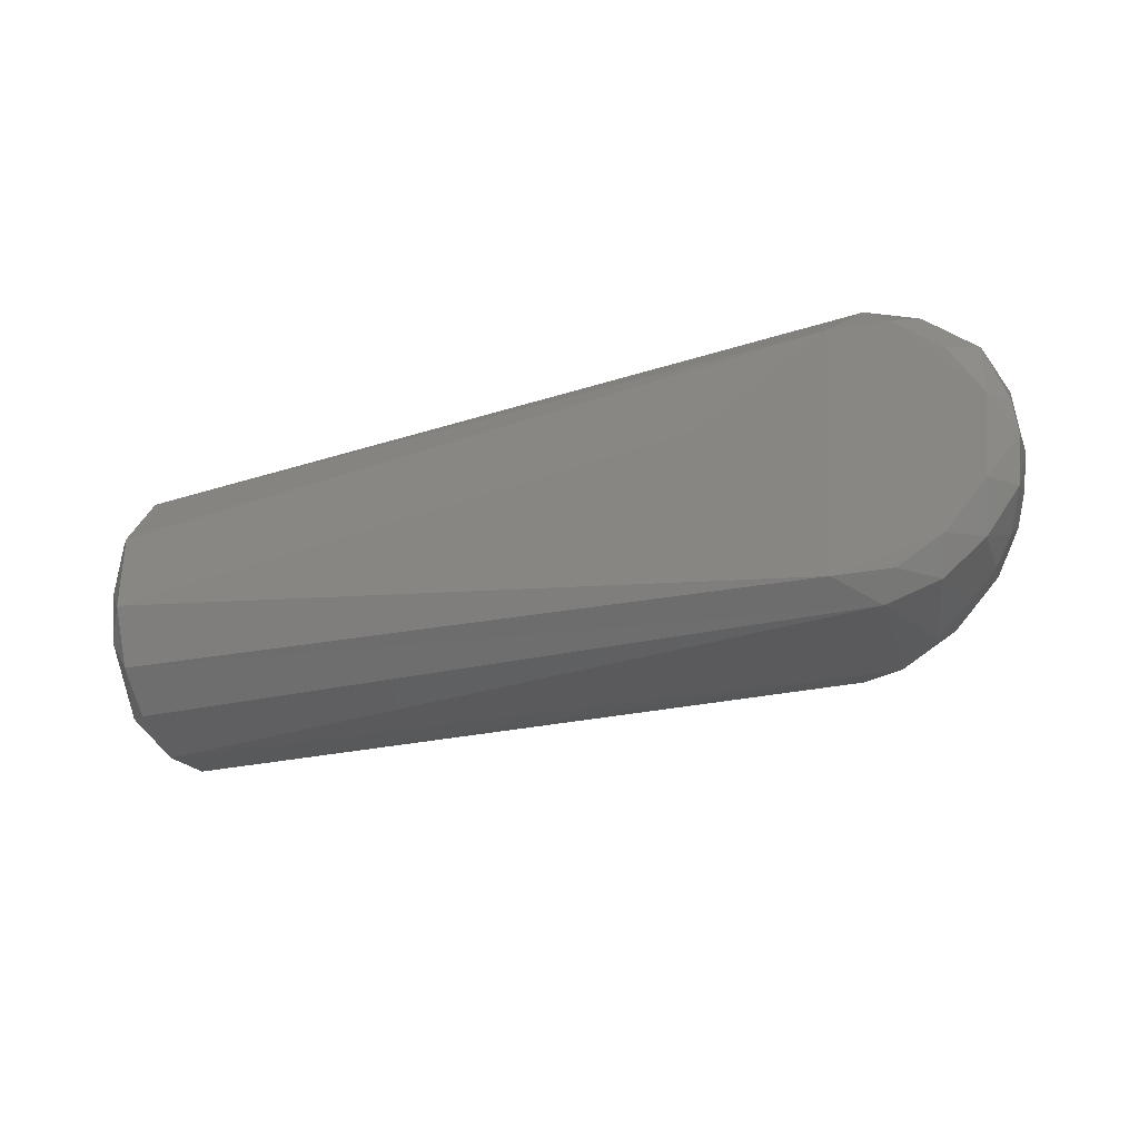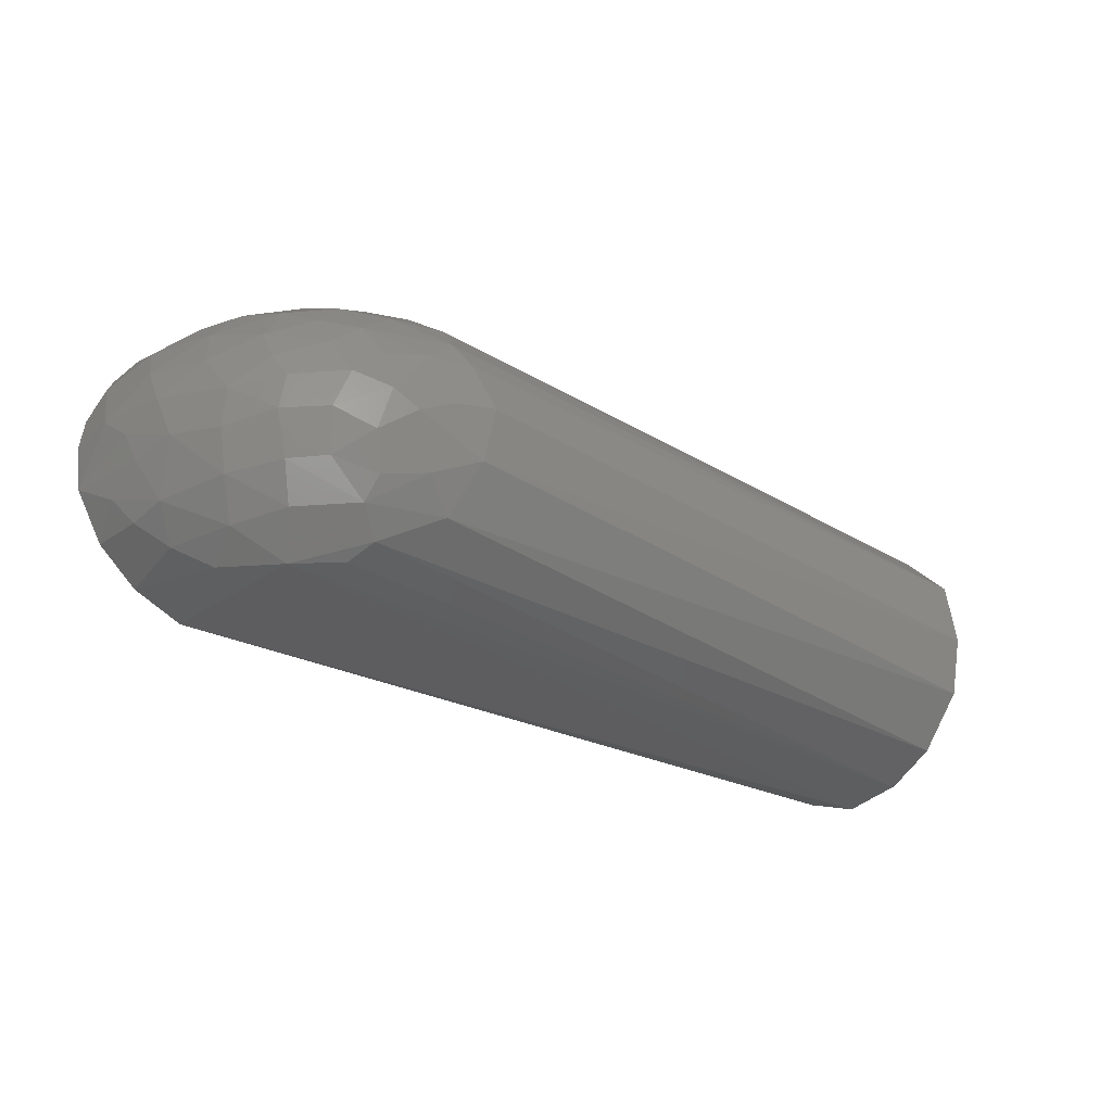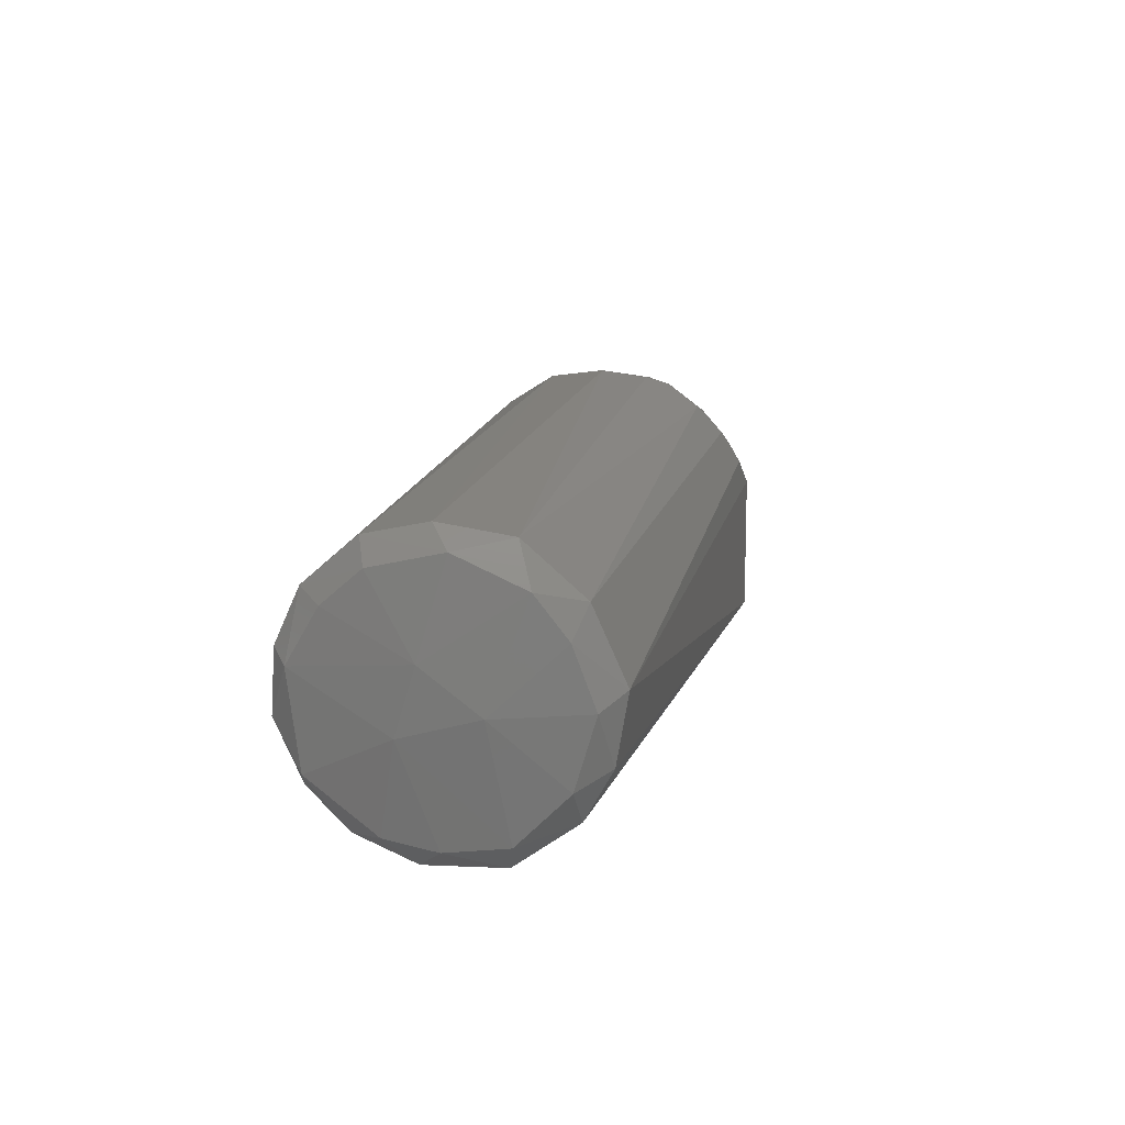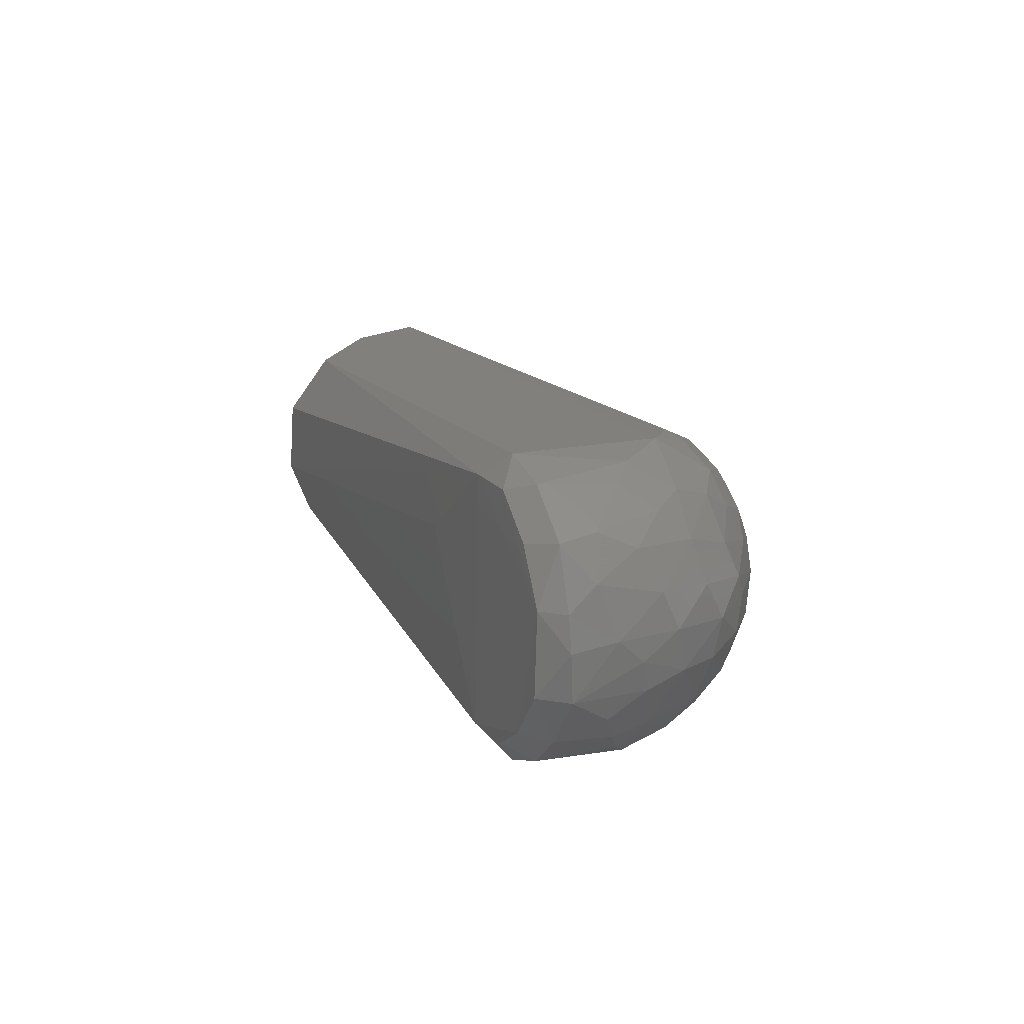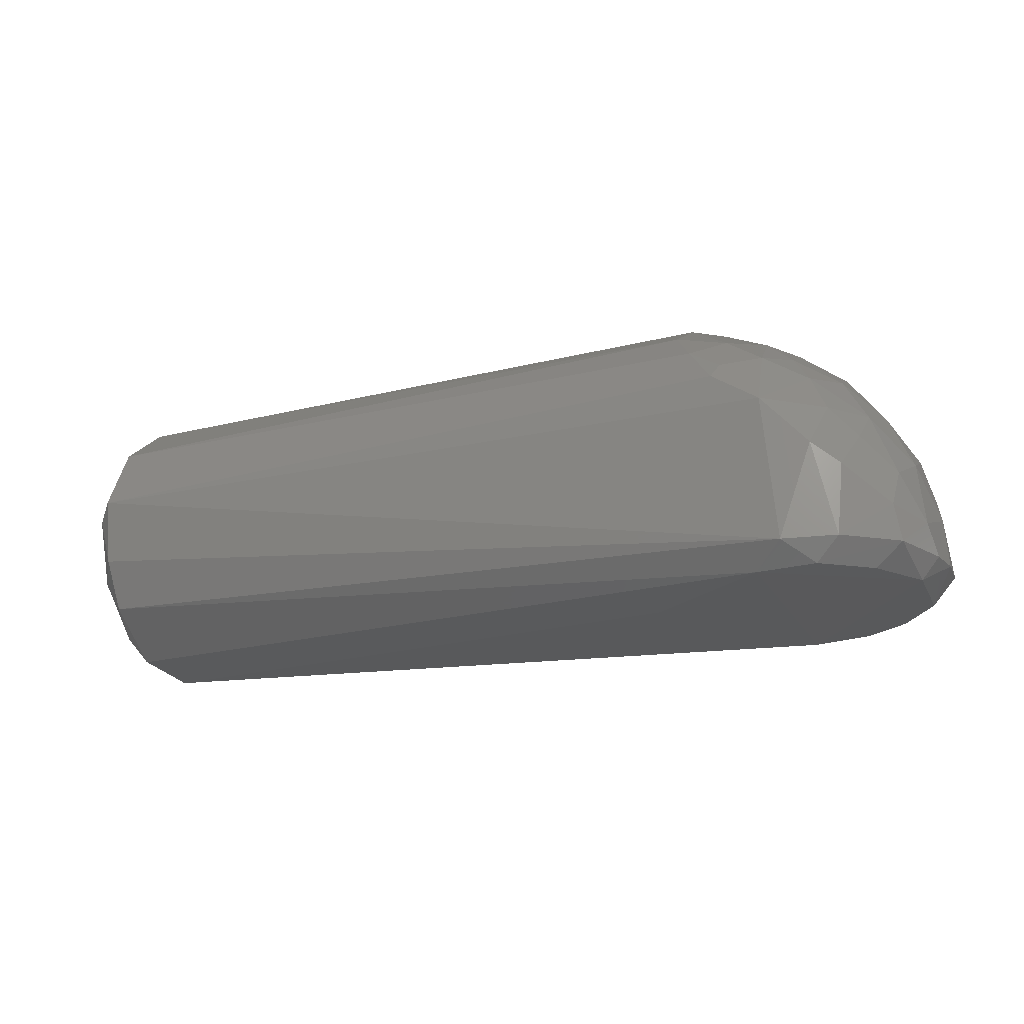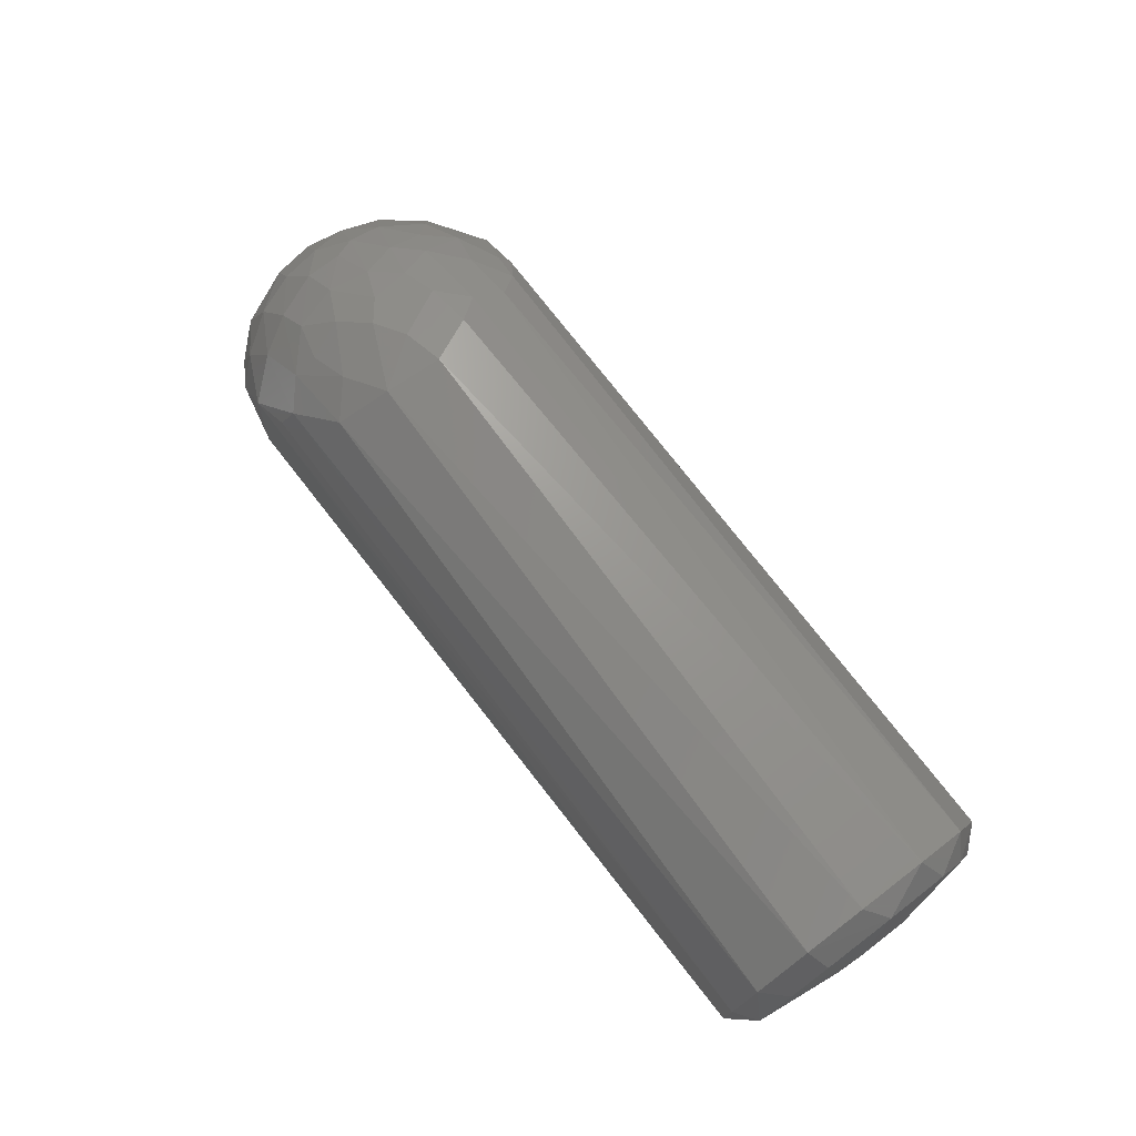
<metadata>
{"format":"stl","ext":"stl","renderer":"f3d","projection":"perspective","resolution":1024,"background":"white","views":[{"elev":-24.2,"azim":-158.5,"up":"+Y"},{"elev":-32.4,"azim":-39.5,"up":"+Y"},{"elev":16.2,"azim":102.2,"up":"+Z"},{"elev":13.8,"azim":-111.8,"up":"+Y"},{"elev":-21.8,"azim":-155.4,"up":"+Z"},{"elev":74.4,"azim":52.7,"up":"+Z"}]}
</metadata>
<code>
# stl→obj: 108 verts, 212 faces
v 0.01431 -0.05473 0.127
v 0.01606 -0.0431 0.1362
v -0.005277 -0.0375 0.1275
v 0.009078 -0.02451 0.1422
v 0.4 -0.05894 0.05114
v 0.389 -0.04208 0.02224
v 0.4 -0.0255 0.02573
v 0.0522 -0.05338 0.1389
v 0.389 -0.0608 0.13
v 0.389 -0.03467 0.153
v 0.4 0.06593 0.08766
v 0.406 0.02092 0.08402
v 0.4 0.05583 0.05277
v 0.02853 0.02144 0.1515
v 0.01282 -0.00273 0.148
v 0.02508 -0.01208 0.1523
v 0.05936 -0.02775 0.1561
v 0.389 -0.004057 0.1601
v 0.4 -0.06465 0.0982
v 0.389 -0.07296 0.1031
v 0.02697 -0.06651 0.1185
v -0.06069 -0.02554 -3.91e-05
v -0.04054 -0.0488 -5.848e-05
v -0.05667 -0.04896 0.011
v 0.389 0.07663 0.09498
v 0.389 0.07095 0.0606
v -0.009593 0.07452 0.009987
v 0.4 2.51e-16 0.02159
v 0.4057 -0.01718 0.07238
v -0.0386 -0.04361 0.09186
v -0.02107 -0.03957 0.1144
v -0.04535 -0.02308 0.09689
v 0.01098 -0.0617 -0.001192
v -0.06391 0.01575 -0.0001528
v 0.4 -0.02996 0.1421
v 0.04298 0.03537 0.1508
v 0.01943 0.05097 0.132
v 0.00216 0.03503 0.1343
v 0.389 0.02693 0.01248
v 0.4 0.03067 0.02657
v -0.05307 0.01567 0.0888
v -0.04651 -0.003691 0.1009
v -0.03335 0.01167 0.1162
v -0.06516 -0.0001898 0.06872
v -0.07378 0.0005223 0.03498
v -0.0696 -0.01193 0.04917
v -0.06204 0.04462 0.011
v -0.03603 0.06566 0.011
v -0.02346 0.0614 -0.00019
v 0.389 0.03145 0.1555
v 0.4 0.005311 0.1508
v -0.04887 0.03687 0.08204
v -0.04648 0.05126 0.0665
v -0.06165 0.03877 0.04912
v 0.4 0.05499 0.1165
v 0.389 -0.01217 0.01019
v -0.03942 0.06377 0.04848
v -0.02611 0.07024 0.05965
v -0.009795 -0.07445 0.009883
v -0.06622 0.01851 0.05983
v 0.07117 0.02259 2.138e-05
v 0.00654 0.06224 -0.0006369
v -0.002949 0.07477 0.08588
v 0.4056 -0.007387 0.1048
v -0.02209 -0.0723 0.06151
v -0.0001192 -0.07455 0.08841
v -0.02759 -0.06178 0.08163
v 0.4 0.0392 0.1363
v 0.389 0.06049 0.1307
v 0.04619 0.05167 0.1394
v 0.03652 -0.03908 0.1462
v 0.04161 -0.003161 0.1569
v -0.05933 -0.02191 0.07482
v -0.02919 -0.01723 0.1183
v -0.01189 -0.05726 0.1056
v -0.009987 -0.01562 0.1336
v 0.389 0.05759 0.0358
v -0.05939 0.04737 0.0298
v -0.07509 -0.002097 0.01132
v -0.0006125 0.05627 0.1168
v -0.0129 0.04098 0.1197
v 0.389 -0.07514 0.07175
v 0.389 -0.06182 0.04226
v 0.06266 0.0009701 0.1606
v 0.05166 0.02361 0.1559
v 0.0357 0.06435 0.1232
v 0.01867 0.06747 0.1117
v 0.02216 -0.07235 0.1041
v -0.03603 -0.06566 0.011
v 0.009577 0.01766 0.144
v 0.02196 0.07309 0.1036
v -0.03283 0.05688 0.08229
v -0.07245 -0.0258 0.0133
v -0.06469 -0.02719 0.05385
v -0.06413 -0.03886 0.03406
v -0.03963 -0.0629 0.04995
v -0.07297 0.01525 0.011
v -0.004271 0.004147 0.1391
v -0.07108 0.02701 0.02497
v -0.0232 0.05049 0.1031
v -0.04746 0.04205 -1.043e-10
v -0.01195 0.02287 0.13
v -0.03475 0.02905 0.1074
v -0.05266 -0.04756 0.05964
v -0.01793 -0.06189 -2.337e-05
v -0.055 -0.05122 0.04064
v 0.4 -0.04912 0.1251
v -0.02781 0.0007122 0.1216
f 1 2 3
f 4 3 2
f 5 6 7
f 8 9 10
f 11 12 13
f 14 15 16
f 17 10 18
f 19 9 20
f 21 20 9
f 22 23 24
f 25 26 27
f 7 28 29
f 30 31 32
f 33 23 34
f 10 9 35
f 36 37 38
f 39 40 28
f 41 42 43
f 44 45 46
f 47 48 49
f 50 18 51
f 52 53 54
f 25 55 11
f 56 7 6
f 57 53 58
f 33 6 59
f 52 54 60
f 11 13 26
f 56 61 62
f 25 27 63
f 19 29 64
f 65 66 67
f 50 68 69
f 36 70 37
f 17 16 71
f 4 71 16
f 17 72 16
f 33 61 56
f 73 32 42
f 74 32 31
f 30 75 31
f 74 3 76
f 49 27 62
f 4 15 76
f 39 77 40
f 78 48 47
f 40 12 29
f 25 11 26
f 22 79 34
f 56 28 7
f 33 62 61
f 80 81 38
f 5 82 83
f 1 75 21
f 39 56 62
f 1 71 2
f 84 85 72
f 86 87 37
f 1 31 75
f 4 76 3
f 5 83 6
f 88 66 20
f 21 9 8
f 65 89 59
f 74 31 3
f 14 38 90
f 82 66 59
f 68 64 12
f 21 75 66
f 64 29 12
f 21 88 20
f 73 30 32
f 91 87 86
f 52 92 53
f 93 94 46
f 93 95 94
f 86 70 69
f 91 63 87
f 69 68 55
f 84 18 50
f 10 35 51
f 39 62 77
f 65 67 96
f 89 24 23
f 84 72 17
f 17 8 10
f 82 19 20
f 82 20 66
f 34 79 97
f 93 45 79
f 14 72 85
f 98 76 15
f 45 99 97
f 14 90 15
f 78 47 99
f 80 63 100
f 47 101 34
f 14 16 72
f 43 102 103
f 77 26 13
f 104 94 95
f 27 77 62
f 47 97 99
f 105 89 23
f 86 37 70
f 80 38 37
f 80 37 87
f 91 86 69
f 27 26 77
f 33 105 23
f 33 59 105
f 5 7 29
f 65 96 89
f 39 28 56
f 104 95 106
f 82 59 83
f 9 107 35
f 84 50 85
f 21 66 88
f 50 51 68
f 5 29 19
f 47 34 97
f 43 42 108
f 52 60 41
f 25 69 55
f 92 63 58
f 5 19 82
f 100 103 81
f 73 46 94
f 59 6 83
f 59 89 105
f 67 75 30
f 47 49 101
f 78 99 54
f 80 100 81
f 78 57 48
f 60 99 45
f 11 55 12
f 49 62 34
f 25 91 69
f 40 29 28
f 64 35 107
f 19 64 107
f 4 2 71
f 106 89 96
f 84 17 18
f 40 13 12
f 33 34 62
f 93 22 24
f 98 90 102
f 98 108 76
f 36 38 14
f 50 69 70
f 51 64 68
f 68 12 55
f 74 76 108
f 100 63 92
f 22 34 23
f 78 54 53
f 33 56 6
f 45 97 79
f 42 32 74
f 52 100 92
f 49 34 101
f 57 58 48
f 106 24 89
f 92 58 53
f 19 107 9
f 93 46 45
f 40 77 13
f 106 95 24
f 67 66 75
f 4 16 15
f 17 71 8
f 10 51 18
f 103 102 81
f 25 63 91
f 1 8 71
f 36 50 70
f 38 81 102
f 51 35 64
f 38 102 90
f 42 74 108
f 60 54 99
f 44 41 60
f 44 46 73
f 41 43 103
f 52 103 100
f 58 63 27
f 44 42 41
f 93 79 22
f 78 53 57
f 65 59 66
f 1 3 31
f 98 15 90
f 104 30 73
f 36 85 50
f 43 108 98
f 104 106 96
f 44 73 42
f 43 98 102
f 104 96 67
f 104 73 94
f 52 41 103
f 58 27 48
f 104 67 30
f 49 48 27
f 80 87 63
f 1 21 8
f 36 14 85
f 44 60 45
f 93 24 95

</code>
